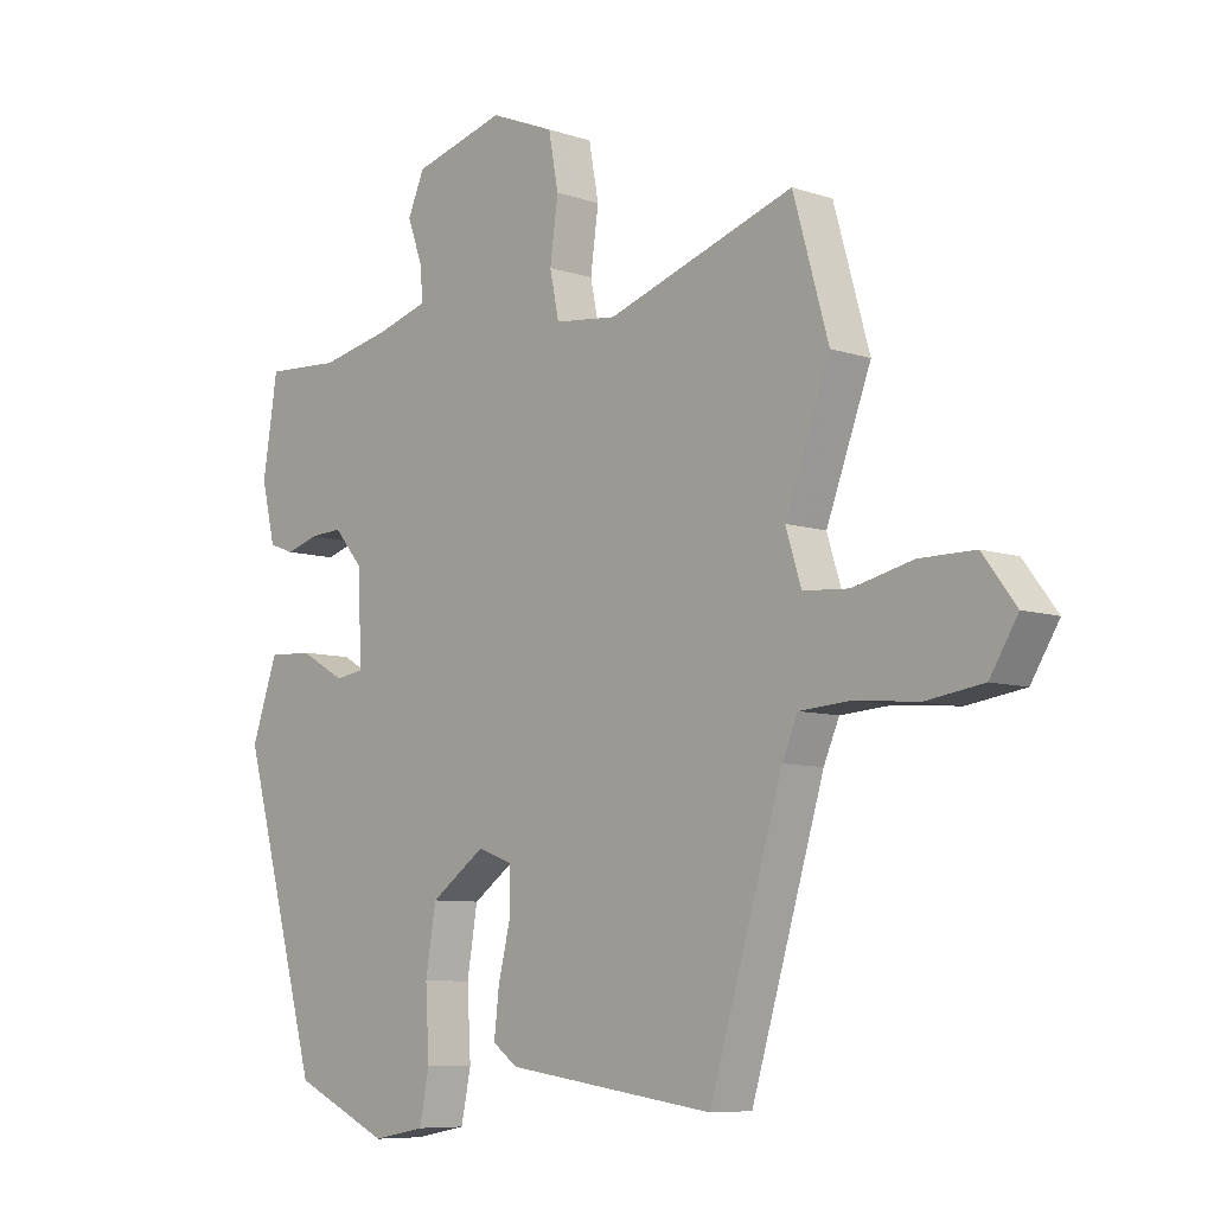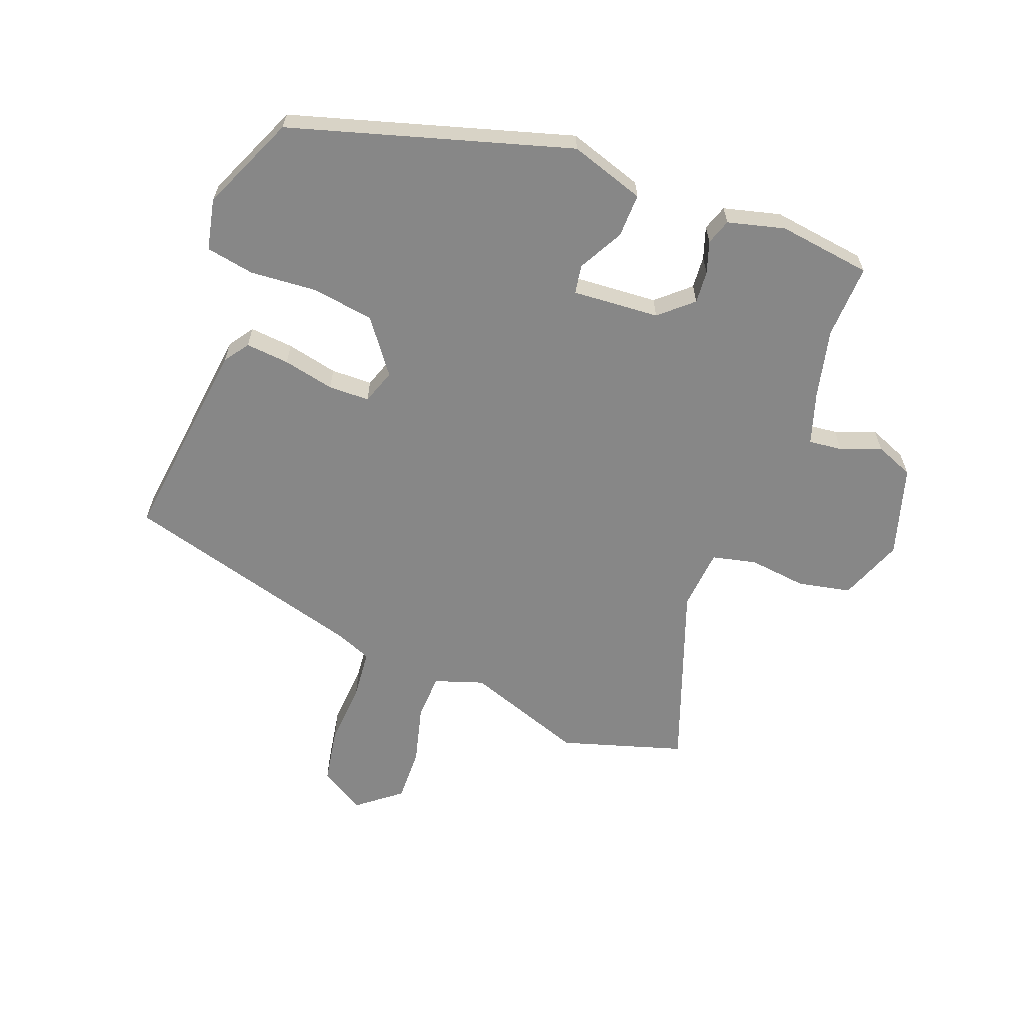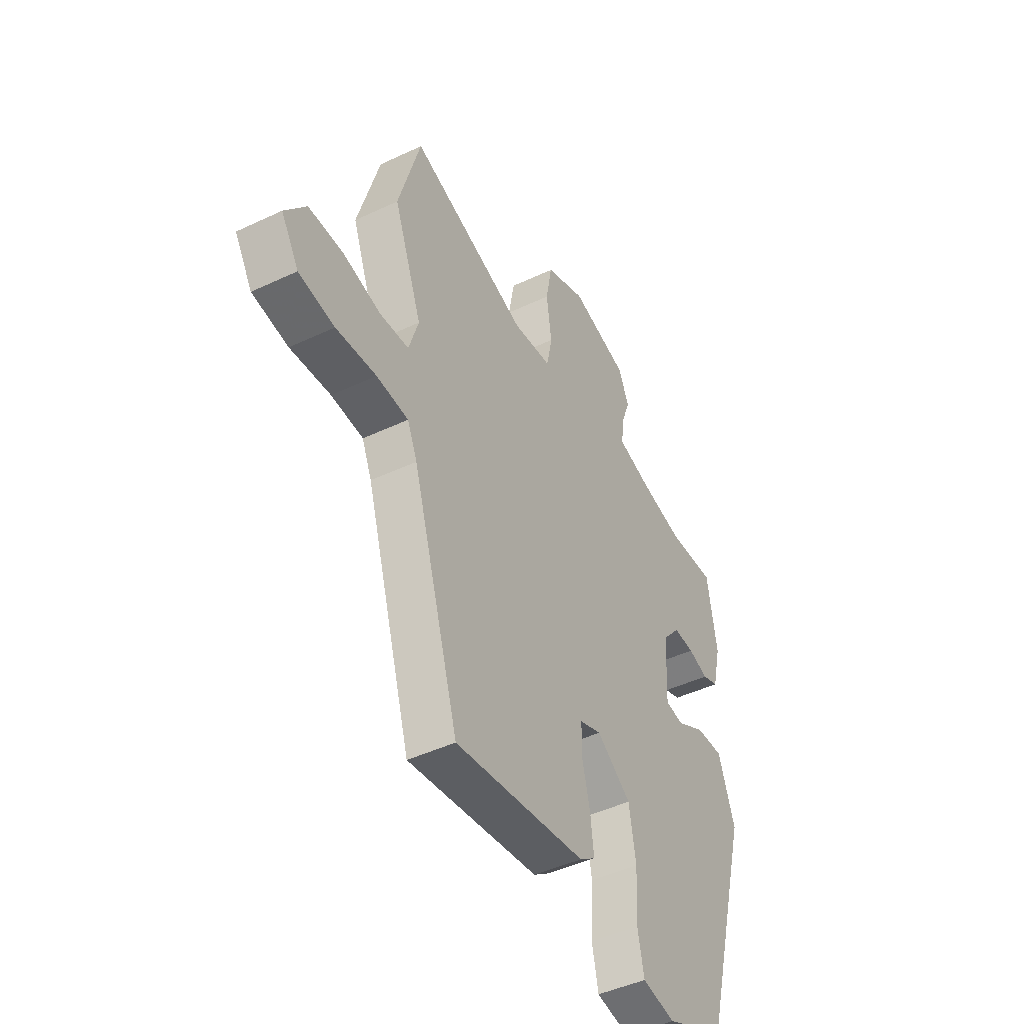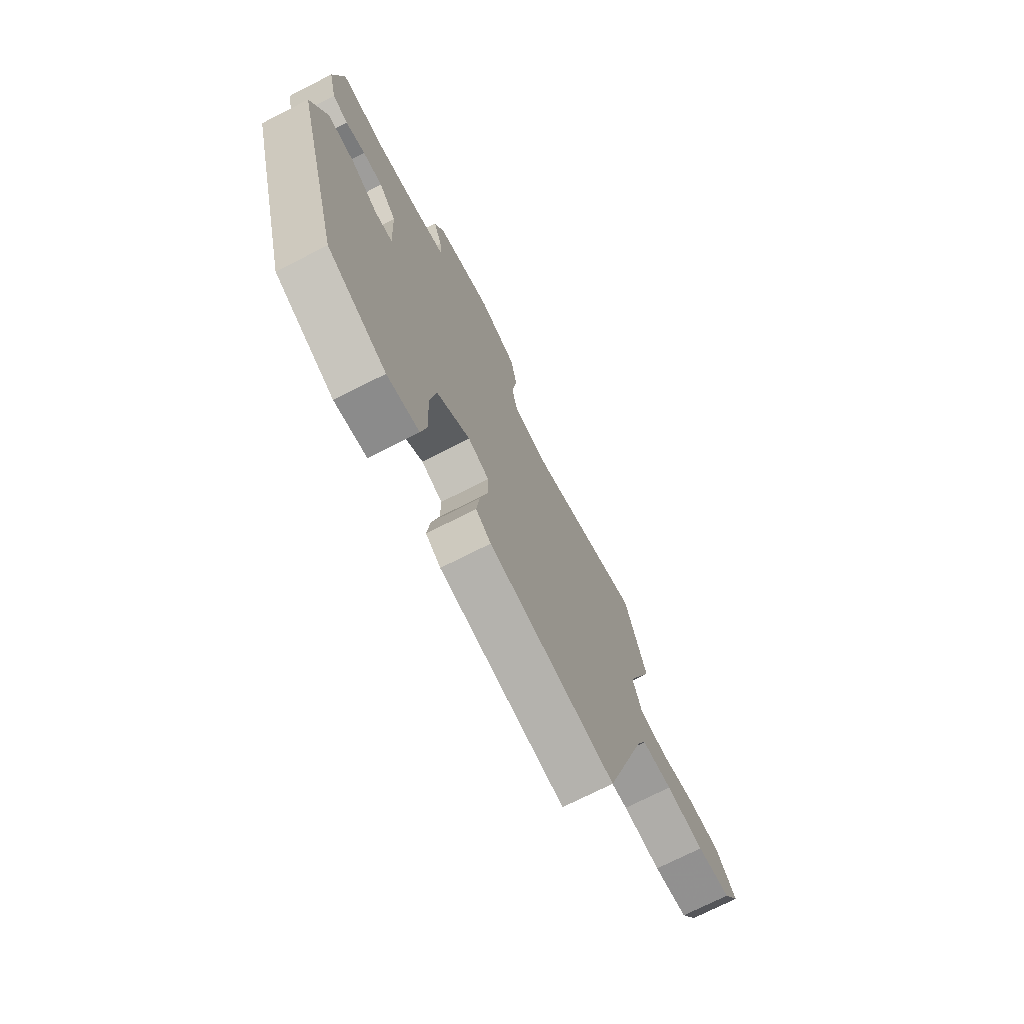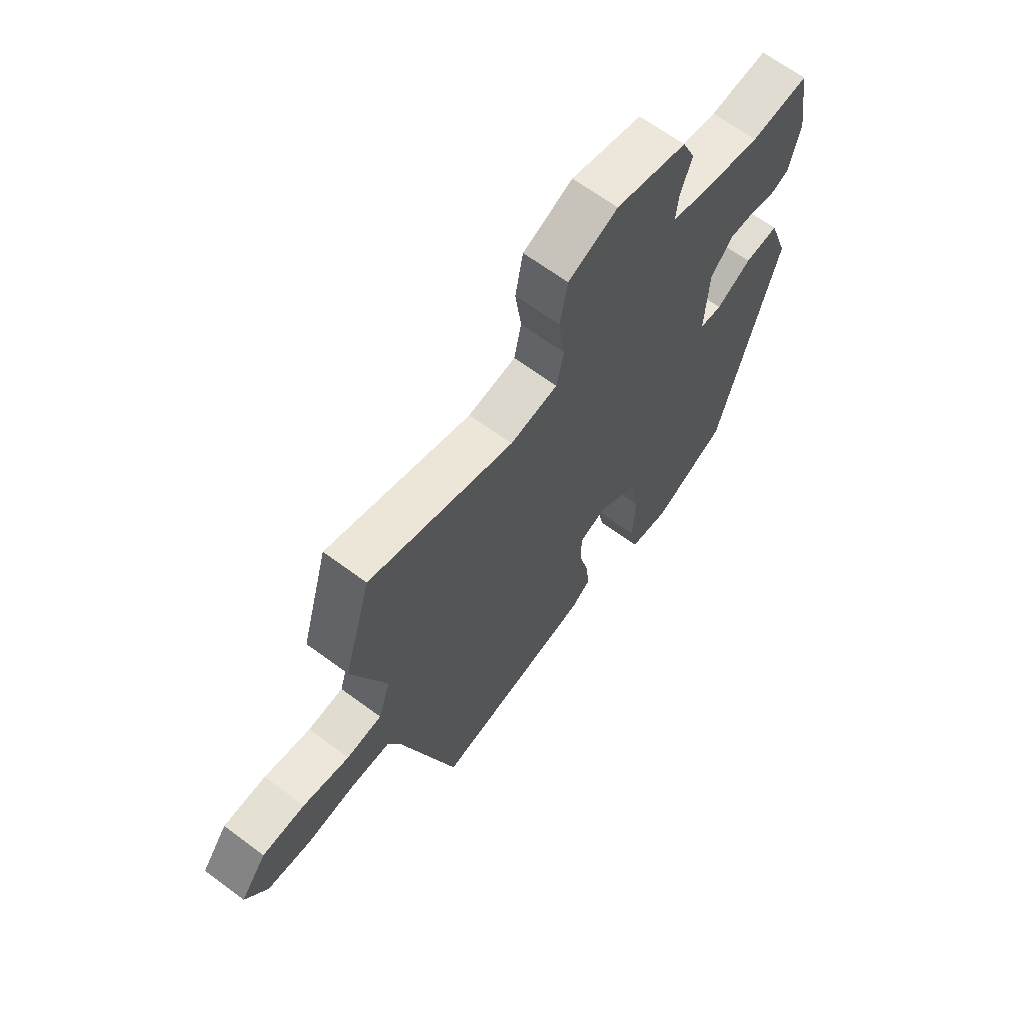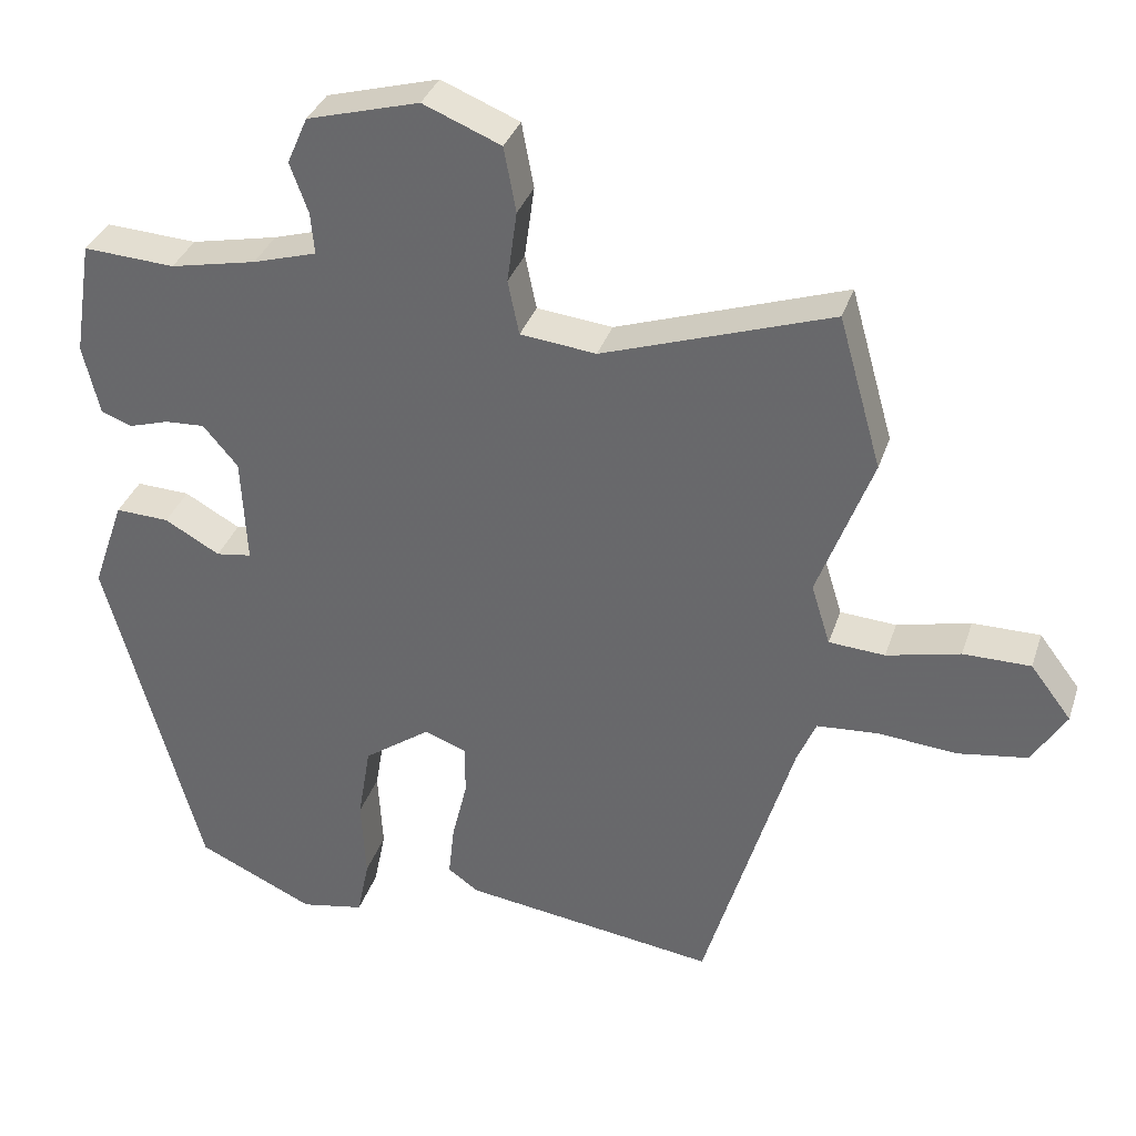
<metadata>
{"format":"obj","ext":"obj","renderer":"f3d","projection":"perspective","resolution":1024,"background":"white","views":[{"elev":-7.7,"azim":46.7,"up":"+Z"},{"elev":-62.5,"azim":-109.6,"up":"+Y"},{"elev":-45.5,"azim":118.6,"up":"+Z"},{"elev":-73.2,"azim":-63.1,"up":"+Z"},{"elev":65.7,"azim":126.7,"up":"+Z"},{"elev":34.3,"azim":17.1,"up":"+Z"}]}
</metadata>
<code>
v 0.341 0.07 -0.501
v 0.005 0.07 -0.454
v -0.035 0.07 -0.425
v -0.027 0.07 -0.354
v -0.007 0.07 -0.271
v -0.007 0.07 -0.204
v -0.063 0.07 -0.183
v -0.151 0.07 -0.246
v -0.168 0.07 -0.348
v -0.162 0.07 -0.456
v -0.178 0.07 -0.534
v -0.262 0.07 -0.55
v -0.417 0.07 -0.478
v -0.542 0.07 -0.021
v -0.5 0.07 0.1
v -0.429 0.07 0.097
v -0.356 0.07 0.056
v -0.309 0.07 0.063
v -0.316 0.07 0.205
v -0.362 0.07 0.259
v -0.415 0.07 0.256
v -0.467 0.07 0.24
v -0.508 0.07 0.255
v -0.53 0.07 0.348
v -0.506 0.07 0.5
v -0.385 0.07 0.493
v -0.271 0.07 0.517
v -0.187 0.07 0.542
v -0.192 0.07 0.597
v -0.216 0.07 0.663
v -0.189 0.07 0.725
v -0.041 0.07 0.766
v 0.062 0.07 0.724
v 0.078 0.07 0.638
v 0.065 0.07 0.543
v 0.08 0.07 0.471
v 0.18 0.07 0.46
v 0.482 0.07 0.562
v 0.539 0.07 0.361
v 0.467 0.07 0.168
v 0.492 0.07 0.088
v 0.566 0.07 0.083
v 0.663 0.07 0.106
v 0.752 0.07 0.106
v 0.806 0.07 0.035
v 0.761 0.07 -0.038
v 0.669 0.07 -0.052
v 0.566 0.07 -0.043
v 0.484 0.07 -0.049
v 0.459 0.07 -0.107
v 0.341 0 -0.501
v 0.005 0 -0.454
v -0.035 0 -0.425
v -0.027 0 -0.354
v -0.007 0 -0.271
v -0.007 0 -0.204
v -0.063 0 -0.183
v -0.151 0 -0.246
v -0.168 0 -0.348
v -0.162 0 -0.456
v -0.178 0 -0.534
v -0.262 0 -0.55
v -0.417 0 -0.478
v -0.542 0 -0.021
v -0.5 0 0.1
v -0.429 0 0.097
v -0.356 0 0.056
v -0.309 0 0.063
v -0.316 0 0.205
v -0.362 0 0.259
v -0.415 0 0.256
v -0.467 0 0.24
v -0.508 0 0.255
v -0.53 0 0.348
v -0.506 0 0.5
v -0.385 0 0.493
v -0.271 0 0.517
v -0.187 0 0.542
v -0.192 0 0.597
v -0.216 0 0.663
v -0.189 0 0.725
v -0.041 0 0.766
v 0.062 0 0.724
v 0.078 0 0.638
v 0.065 0 0.543
v 0.08 0 0.471
v 0.18 0 0.46
v 0.482 0 0.562
v 0.539 0 0.361
v 0.467 0 0.168
v 0.492 0 0.088
v 0.566 0 0.083
v 0.663 0 0.106
v 0.752 0 0.106
v 0.806 0 0.035
v 0.761 0 -0.038
v 0.669 0 -0.052
v 0.566 0 -0.043
v 0.484 0 -0.049
v 0.459 0 -0.107
f 46 47 48
f 45 46 48
f 44 45 48
f 43 44 48
f 42 43 48
f 41 42 48 49
f 40 41 49 50
f 37 38 39 40
f 50 1 2
f 40 50 2
f 37 40 2
f 36 37 2
f 33 34 35
f 32 33 35
f 31 32 35
f 30 31 35
f 29 30 35
f 28 29 35 36
f 24 25 26
f 23 24 26
f 22 23 26
f 21 22 26
f 20 21 26 27
f 27 28 36
f 20 27 36
f 19 20 36
f 15 16 17
f 14 15 17
f 13 14 17
f 12 13 17
f 11 12 17
f 10 11 17
f 9 10 17
f 8 9 17 18
f 18 19 36
f 8 18 36
f 7 8 36
f 2 3 4 5
f 2 5 6
f 36 2 6
f 6 7 36
f 98 97 96
f 98 96 95
f 98 95 94
f 98 94 93
f 98 93 92
f 99 98 92 91
f 100 99 91 90
f 90 89 88 87
f 52 51 100
f 52 100 90
f 52 90 87
f 52 87 86
f 85 84 83
f 85 83 82
f 85 82 81
f 85 81 80
f 85 80 79
f 86 85 79 78
f 76 75 74
f 76 74 73
f 76 73 72
f 76 72 71
f 77 76 71 70
f 86 78 77
f 86 77 70
f 86 70 69
f 67 66 65
f 67 65 64
f 67 64 63
f 67 63 62
f 67 62 61
f 67 61 60
f 67 60 59
f 68 67 59 58
f 86 69 68
f 86 68 58
f 86 58 57
f 55 54 53 52
f 56 55 52
f 56 52 86
f 86 57 56
f 1 51 52 2
f 2 52 53 3
f 3 53 54 4
f 4 54 55 5
f 5 55 56 6
f 6 56 57 7
f 7 57 58 8
f 8 58 59 9
f 9 59 60 10
f 10 60 61 11
f 11 61 62 12
f 12 62 63 13
f 13 63 64 14
f 14 64 65 15
f 15 65 66 16
f 16 66 67 17
f 17 67 68 18
f 18 68 69 19
f 19 69 70 20
f 20 70 71 21
f 21 71 72 22
f 22 72 73 23
f 23 73 74 24
f 24 74 75 25
f 25 75 76 26
f 26 76 77 27
f 27 77 78 28
f 28 78 79 29
f 29 79 80 30
f 30 80 81 31
f 31 81 82 32
f 32 82 83 33
f 33 83 84 34
f 34 84 85 35
f 35 85 86 36
f 36 86 87 37
f 37 87 88 38
f 38 88 89 39
f 39 89 90 40
f 40 90 91 41
f 41 91 92 42
f 42 92 93 43
f 43 93 94 44
f 44 94 95 45
f 45 95 96 46
f 46 96 97 47
f 47 97 98 48
f 48 98 99 49
f 49 99 100 50
f 50 100 51 1

</code>
